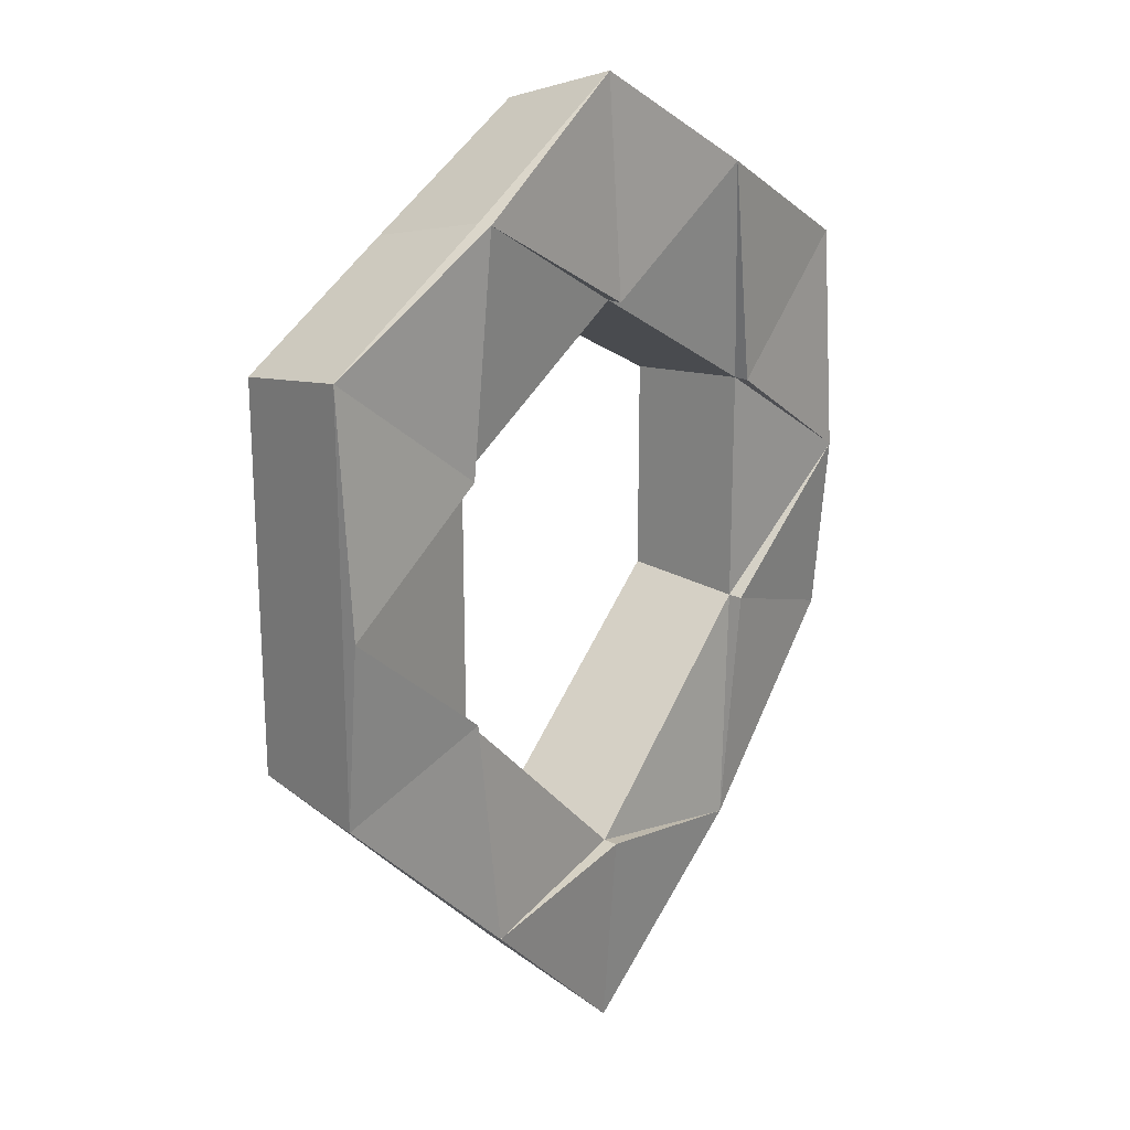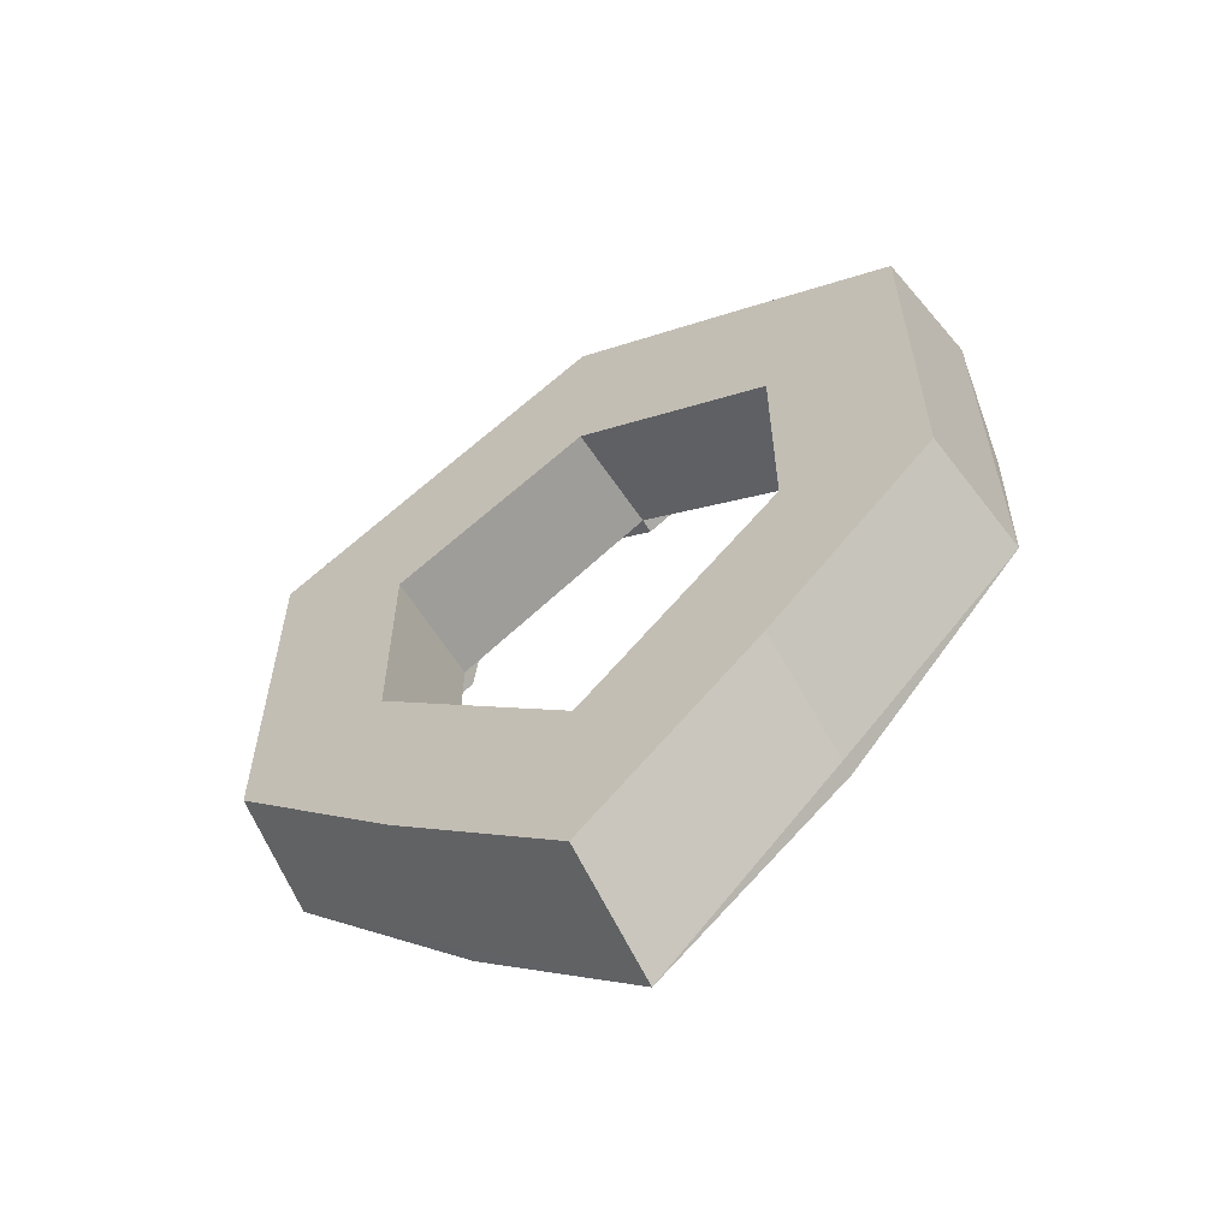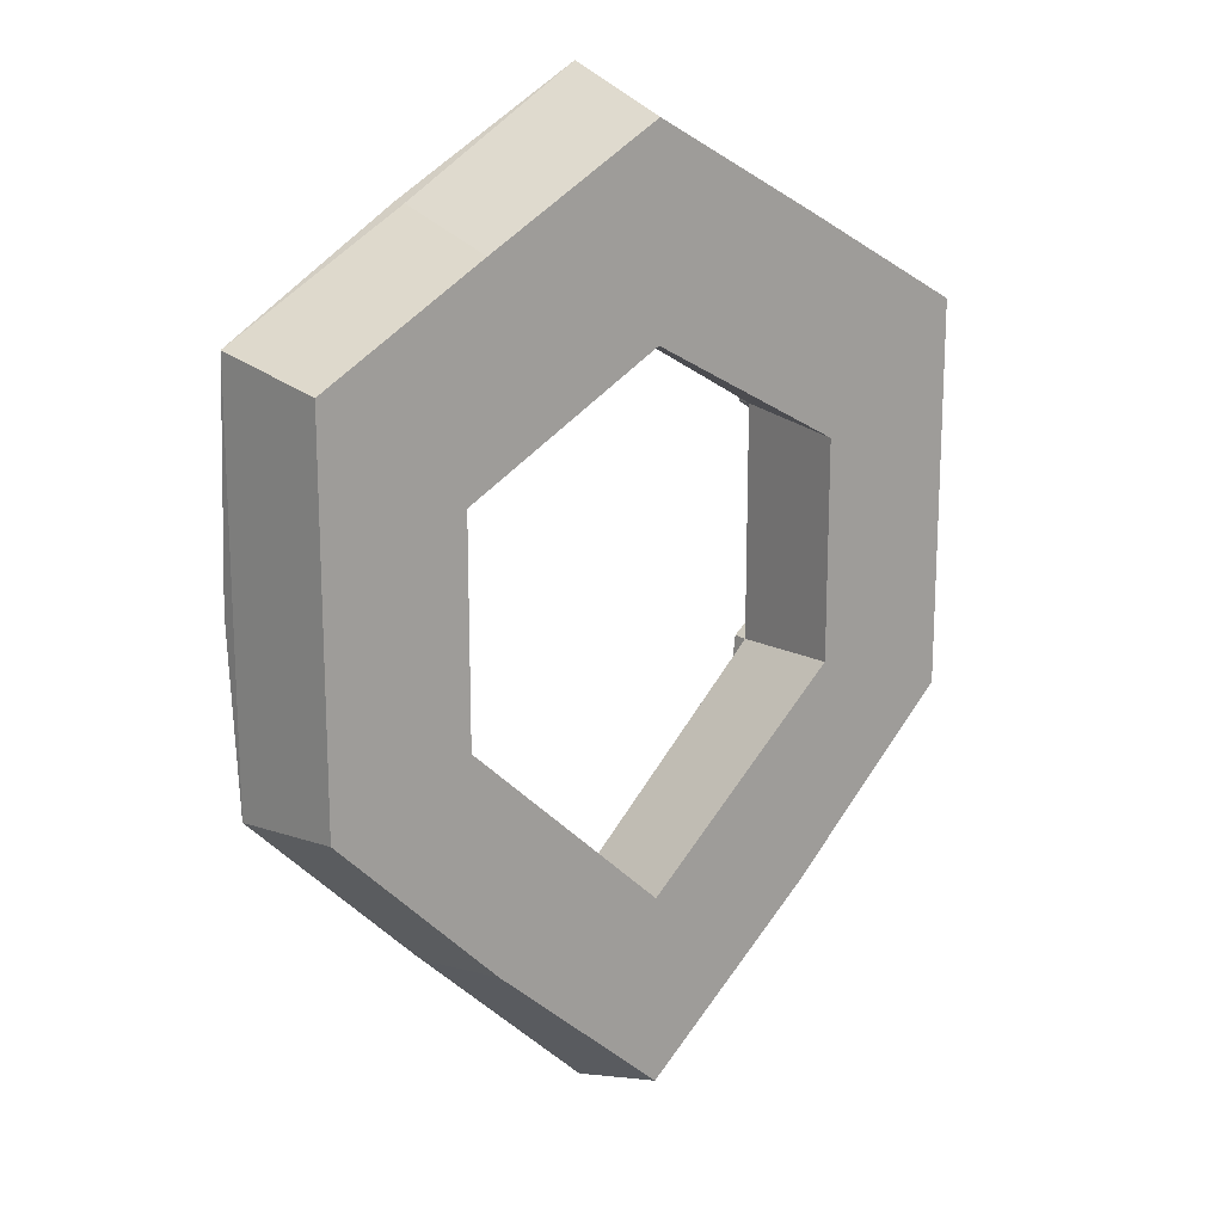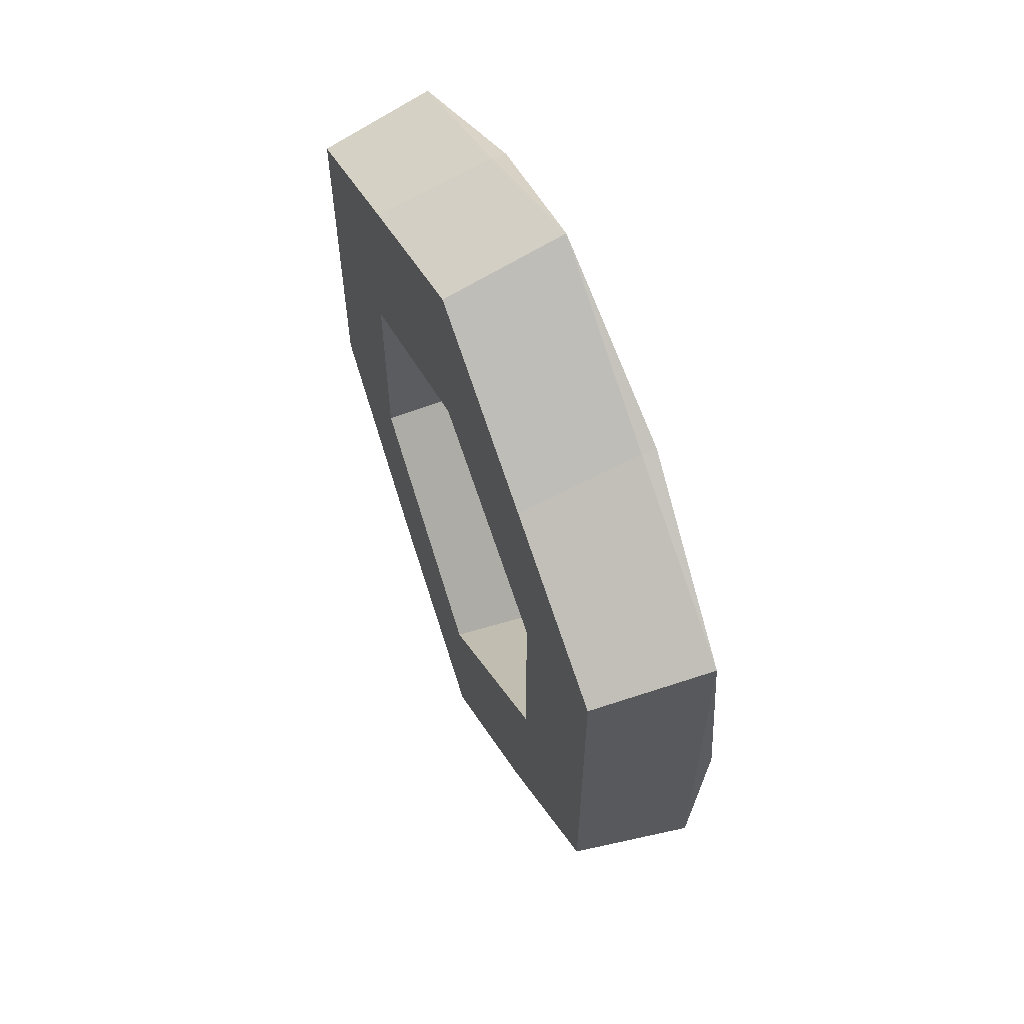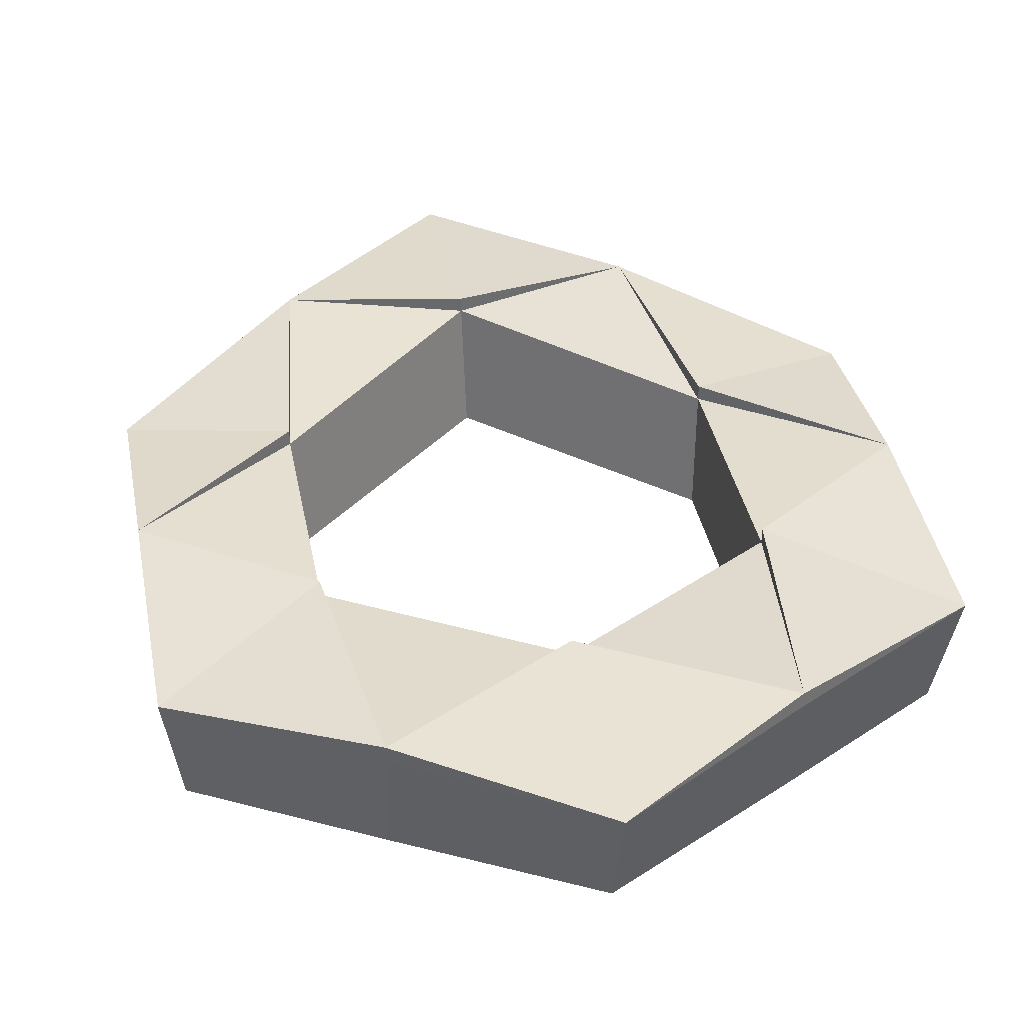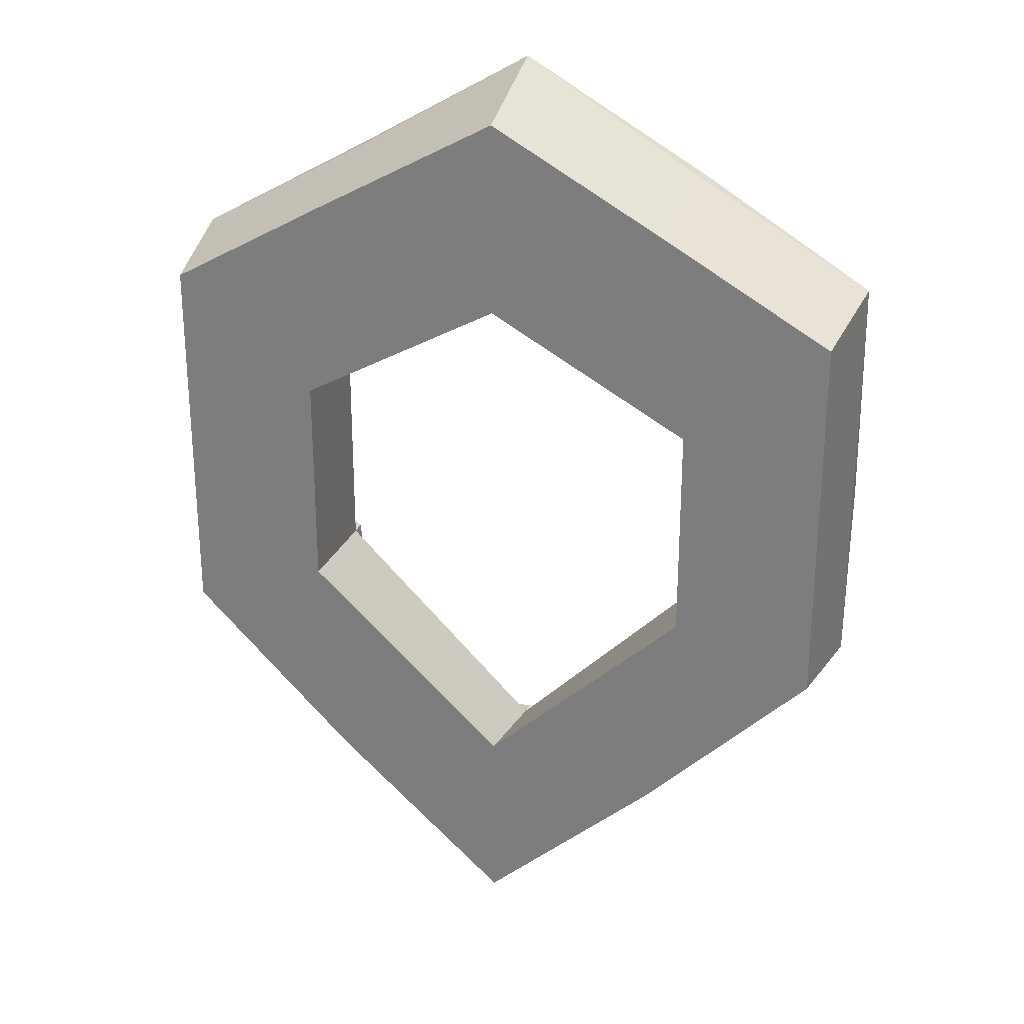
<metadata>
{"format":"obj","ext":"obj","renderer":"f3d","projection":"perspective","resolution":1024,"background":"white","views":[{"elev":21.1,"azim":-50.1,"up":"+Y"},{"elev":-60.8,"azim":-149.0,"up":"+Y"},{"elev":17.6,"azim":142.6,"up":"+Y"},{"elev":61.8,"azim":-112.4,"up":"+Y"},{"elev":37.4,"azim":169.2,"up":"+Z"},{"elev":26.9,"azim":-162.4,"up":"+Y"}]}
</metadata>
<code>
o SATC_Plane
v 0 0.4279 0
v 0 -0.4329 0
v -0.3135 0.2419 0
v -0.3135 -0.1194 0
v -0.2736 0.5873 0
v -0.5499 0.07987 0
v -0.271 -0.4807 -0
v -0.271 -0.4807 -0
v -0.3135 0.2419 -0.02295
v -0.3135 -0.1194 -0.02295
v 0 -0.4329 -0.02295
v 0 0.4279 -0.02295
v 0 0.752 -0.02295
v -0.2736 0.5873 -0.02295
v -0.5499 0.4306 -0.02295
v -0.5499 0.07987 -0.02295
v -0.5499 -0.2017 -0.02295
v 0 -0.7437 -0.02295
v -0.271 -0.4807 -0.02295
v -0.2698 -0.4374 -0.2063
v 0 -0.6789 -0.2063
v -0.526 -0.1812 -0.2063
v -0.526 0.07736 -0.2063
v -0.526 0.3994 -0.2063
v -0.2722 0.5433 -0.2063
v 0 0.6946 -0.2063
v 0 0.397 -0.2063
v 0 -0.3935 -0.2063
v -0.3088 -0.1056 -0.2063
v -0.3088 0.2262 -0.2063
v 0.3135 0.2419 0
v 0.3135 -0.1194 0
v 0.2736 0.5873 0
v 0.5499 0.07987 0
v 0.271 -0.4807 -0
v 0.271 -0.4807 -0
v 0.3135 0.2419 -0.02295
v 0.3135 -0.1194 -0.02295
v 0.2736 0.5873 -0.02295
v 0.5499 0.4306 -0.02295
v 0.5499 0.07987 -0.02295
v 0.5499 -0.2017 -0.02295
v 0.271 -0.4807 -0.02295
v 0.2698 -0.4374 -0.2063
v 0.526 -0.1812 -0.2063
v 0.526 0.07736 -0.2063
v 0.526 0.3994 -0.2063
v 0.2722 0.5433 -0.2063
v 0.3088 -0.1056 -0.2063
v 0.3088 0.2262 -0.2063
f 18 2 8
f 1 5 12
f 3 9 5
f 24 25 30
f 22 23 29
f 29 28 20
f 30 23 24
f 17 19 8
f 14 5 13
f 8 19 18
f 6 15 16
f 3 5 15
f 6 17 4
f 23 30 29
f 25 27 30
f 29 20 22
f 27 25 26
f 28 21 20
f 9 10 29 30
f 10 11 28 29
f 14 13 26 25
f 17 16 23 22
f 12 9 30 27
f 15 14 25 24
f 18 19 20 21
f 19 17 22 20
f 16 15 24 23
f 17 6 16
f 8 4 17
f 9 3 6
f 1 13 5
f 10 6 4
f 10 4 8
f 15 5 14
f 3 15 6
f 11 8 2
f 18 36 2
f 1 12 33
f 31 33 37
f 47 50 48
f 45 49 46
f 49 44 28
f 50 47 46
f 42 36 43
f 39 13 33
f 36 18 43
f 34 41 40
f 31 40 33
f 34 32 42
f 46 49 50
f 48 50 27
f 49 45 44
f 27 26 48
f 28 44 21
f 37 50 49 38
f 38 49 28 11
f 39 48 26 13
f 42 45 46 41
f 12 27 50 37
f 40 47 48 39
f 18 21 44 43
f 43 44 45 42
f 41 46 47 40
f 42 41 34
f 36 42 32
f 37 34 31
f 1 33 13
f 38 32 34
f 38 36 32
f 40 39 33
f 31 34 40
f 11 2 36
f 9 12 5
f 10 9 6
f 11 10 8
f 37 33 12
f 38 34 37
f 11 36 38
l 7 8
l 35 36

</code>
